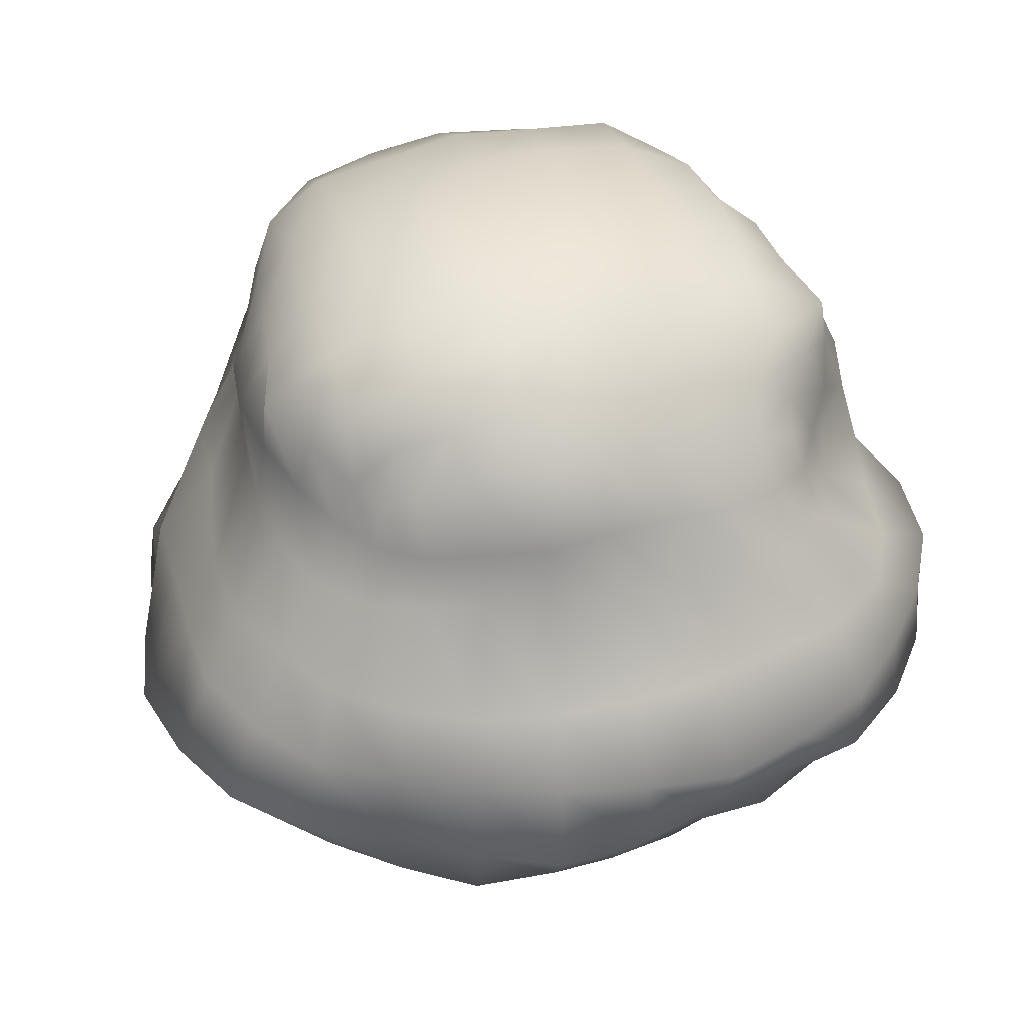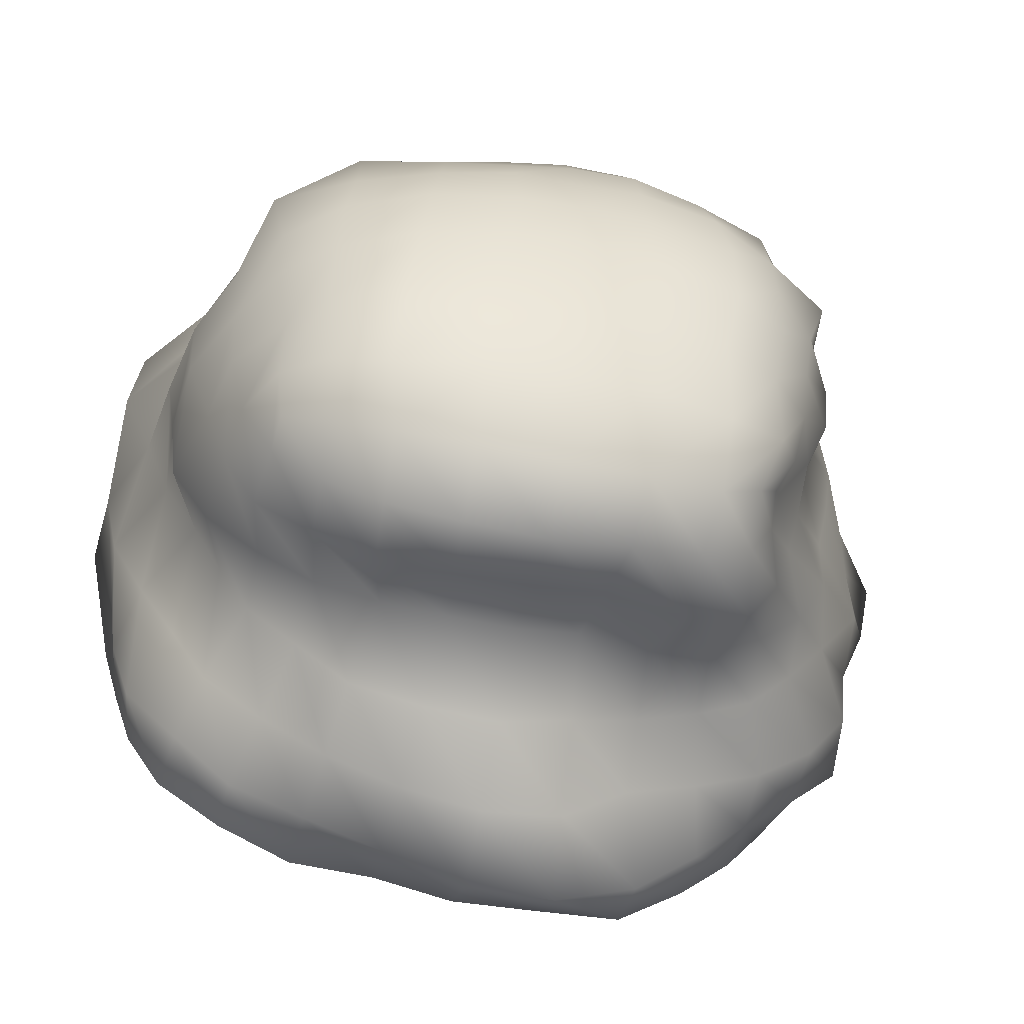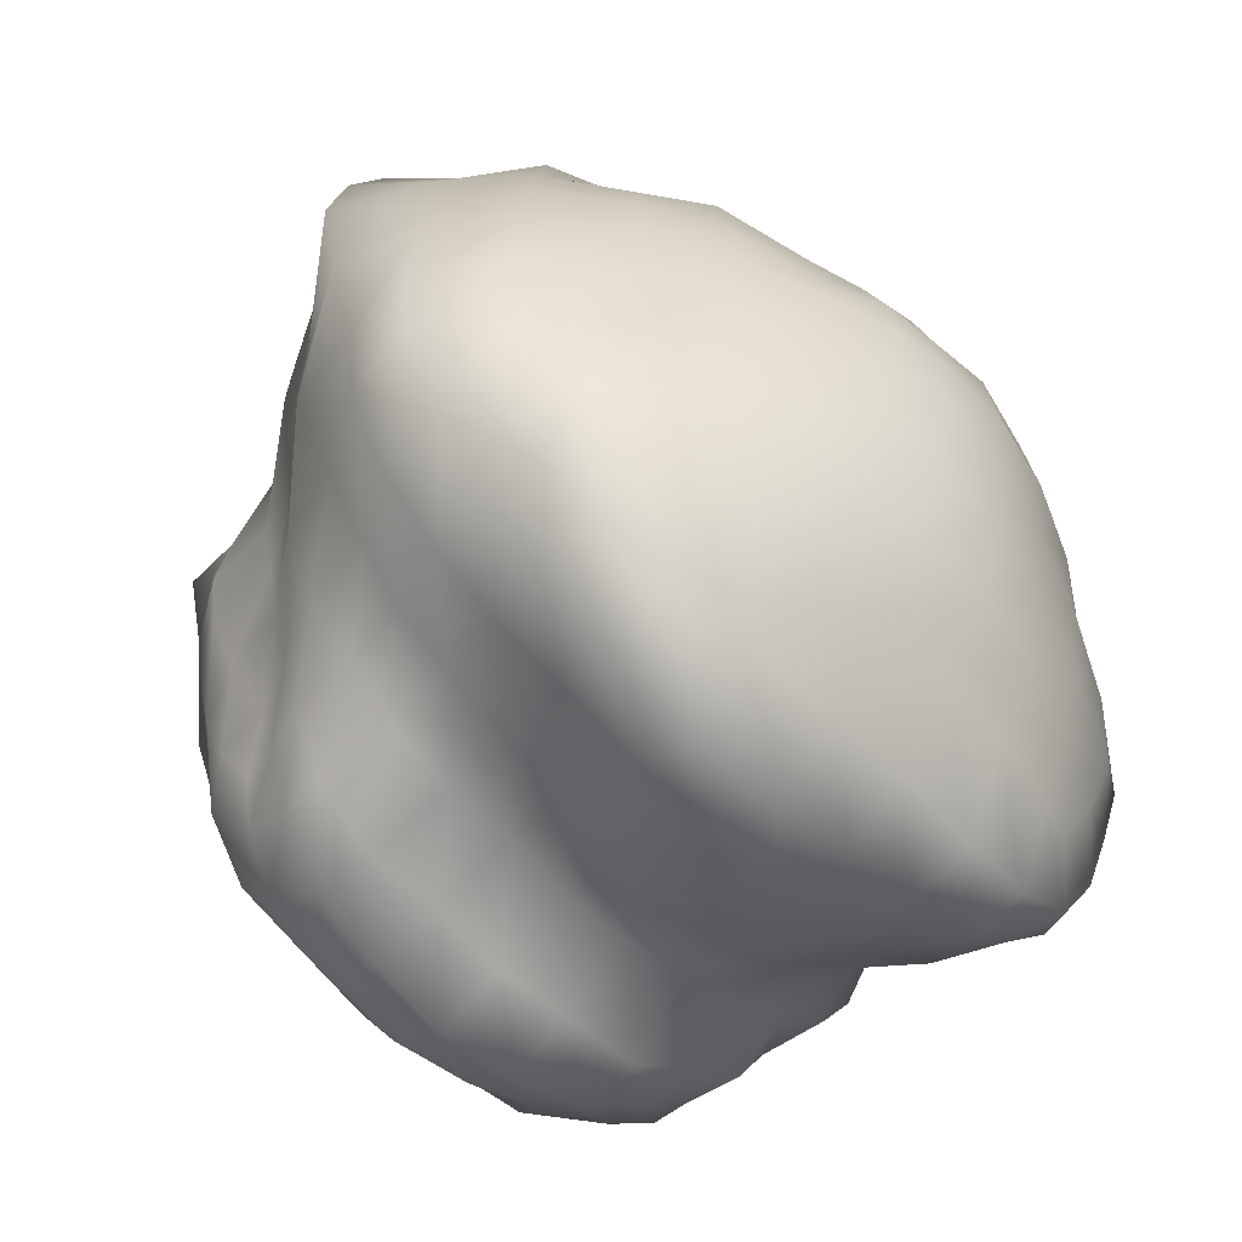
<metadata>
{"format":"obj","ext":"obj","renderer":"f3d","projection":"perspective","resolution":1024,"background":"white","views":[{"elev":42.4,"azim":-16.6,"up":"+Y"},{"elev":-56.1,"azim":167.5,"up":"+Z"},{"elev":-58.5,"azim":-44.9,"up":"+Z"}]}
</metadata>
<code>
o Boulder_BounderMesh
v 1.132 1.009 -1.131
v 1.191 -1.012 -1.19
v 0.9435 0.9973 0.9427
v 1.019 -1.002 1.019
v -0.9824 0.9996 -0.9834
v -1.18 -1.012 -1.18
v -0.8966 0.9943 0.8961
v -0.9581 -0.9978 0.9577
v -1.263 -1.085 -0.9761
v -1.155 -1.145 -0.6052
v -1.18 -1.197 -0.3066
v -1.211 -1.219 -0.000439
v -1.183 -1.199 0.303
v -1.124 -1.146 0.5853
v -1.011 -1.067 0.793
v 0.9921 -1.084 -1.275
v 0.6632 -1.154 -1.28
v 0.329 -1.203 -1.279
v -0.000128 -1.222 -1.284
v -0.3431 -1.21 -1.34
v -0.6739 -1.158 -1.302
v -0.9819 -1.085 -1.258
v 1.143 0.8415 -1.142
v 1.172 0.5946 -1.173
v 1.115 0.3053 -1.115
v 1.111 0.000455 -1.111
v 1.241 -0.3082 -1.242
v 1.314 -0.601 -1.318
v 1.348 -0.8516 -1.348
v -1.15 -0.8435 1.152
v -1.29 -0.5978 1.289
v -1.406 -0.3103 1.409
v -1.335 -0.001593 1.332
v -1.222 0.3097 1.224
v -1.014 0.5905 1.016
v -0.9434 0.8319 0.9451
v 0.991 0.8342 0.9922
v 1.064 0.5911 1.064
v 1.281 0.3091 1.279
v 1.362 -0.001139 1.365
v 1.391 -0.3101 1.392
v 1.243 -0.596 1.24
v 1.105 -0.8396 1.104
v -1.007 0.8364 -1.024
v -1.094 0.5917 -1.09
v -1.092 0.3052 -1.094
v -1.14 0.000386 -1.143
v -1.252 -0.309 -1.248
v -1.263 -0.5995 -1.263
v -1.251 -0.8467 -1.253
v 0.7754 1.066 0.9751
v 0.5352 1.138 1.014
v 0.2679 1.19 1.038
v -4.7e-05 1.212 1.086
v -0.2743 1.192 1.071
v -0.5243 1.138 1.004
v -0.7491 1.064 0.949
v 1.17 1.078 -0.9191
v 1.169 1.148 -0.6171
v 1.236 1.202 -0.3188
v 1.243 1.221 -0.001723
v 1.307 1.207 0.3414
v 1.138 1.146 0.5853
v 0.9985 1.067 0.776
v -0.7624 -1.064 0.9674
v -0.5225 -1.136 0.9972
v -0.2692 -1.19 1.049
v -0.00043 -1.208 1.033
v 0.2628 -1.19 1.026
v 0.5257 -1.138 1.011
v 0.7873 -1.065 0.9908
v -0.9893 1.066 0.7751
v -1.122 1.146 0.578
v -1.263 1.203 0.3238
v -1.171 1.218 0.000486
v -1.13 1.197 -0.2926
v -1.107 1.145 -0.5783
v -1.062 1.07 -0.8277
v -0.8854 1.074 -1.123
v -0.6871 1.157 -1.321
v -0.3533 1.211 -1.382
v -0.000243 1.233 -1.424
v 0.3535 1.212 -1.383
v 0.6788 1.157 -1.317
v 0.9539 1.081 -1.226
v 1.077 -1.071 0.8386
v 1.119 -1.143 0.5666
v 1.205 -1.199 0.2992
v 1.257 -1.22 -0.009035
v 1.333 -1.208 -0.3431
v 1.361 -1.16 -0.6992
v 1.281 -1.084 -0.9973
v 0.9843 1.233 -0.9842
v 0.7409 1.351 -1.11
v 0.3551 1.41 -1.076
v -0.000603 1.435 -1.096
v -0.3434 1.406 -1.042
v -0.6949 1.342 -1.043
v -0.9547 1.229 -0.9464
v 1.019 1.34 -0.6761
v 0.719 1.474 -0.7156
v 0.3419 1.543 -0.6924
v 8.3e-05 1.564 -0.6707
v -0.3391 1.543 -0.6863
v -0.6664 1.464 -0.6685
v -0.9238 1.331 -0.6218
v 1.013 1.403 -0.3345
v 0.6748 1.542 -0.3313
v 0.2979 1.608 -0.3005
v -0.001514 1.625 -0.2823
v -0.3343 1.625 -0.3341
v -0.7181 1.549 -0.3538
v -0.9656 1.399 -0.3183
v 1.002 1.424 -0.001252
v 0.6444 1.562 0.001991
v 0.2725 1.627 0.001345
v -0.000539 1.643 -0.001062
v -0.3 1.638 0.00177
v -0.7114 1.574 0.002517
v -0.9622 1.42 -0.000359
v 0.9629 1.397 0.3115
v 0.6048 1.528 0.2935
v 0.2801 1.605 0.2846
v 0.000199 1.62 0.255
v -0.2953 1.612 0.3028
v -0.6639 1.539 0.3291
v -0.9594 1.398 0.3147
v 0.9486 1.334 0.6495
v 0.5768 1.449 0.5664
v 0.2665 1.517 0.5353
v -8e-05 1.547 0.5615
v -0.2973 1.531 0.6156
v -0.6201 1.458 0.6274
v -0.9598 1.334 0.6539
v 0.8173 1.217 0.8143
v 0.5419 1.319 0.8095
v 0.2712 1.385 0.829
v 0.001045 1.411 0.8673
v -0.2914 1.393 0.9087
v -0.5718 1.324 0.869
v -0.786 1.214 0.7727
v 0.881 -0.8656 1.251
v 0.9821 -0.6094 1.441
v 1.091 -0.316 1.627
v 1.094 -0.00065 1.63
v 0.9998 0.3139 1.478
v 0.8633 0.6046 1.254
v 0.7996 0.8598 1.128
v 0.6076 -0.9122 1.336
v 0.6807 -0.6367 1.584
v 0.7166 -0.3254 1.697
v 0.7545 -0.000613 1.8
v 0.6677 0.3234 1.564
v 0.5924 0.63 1.354
v 0.5563 0.9066 1.219
v 0.316 -0.9517 1.405
v 0.3294 -0.6561 1.586
v 0.3621 -0.3364 1.782
v 0.3868 0.000199 1.924
v 0.3403 0.3359 1.654
v 0.2918 0.6519 1.355
v 0.2806 0.9435 1.245
v 0.004151 -0.9678 1.442
v -0.003836 -0.6676 1.664
v -0.000206 -0.3429 1.887
v 0.000774 -0.000266 1.881
v -0.003046 0.342 1.682
v 0.001758 0.661 1.324
v -0.000235 0.959 1.278
v -0.3133 -0.9514 1.407
v -0.3545 -0.659 1.692
v -0.3869 -0.3386 1.915
v -0.3658 -0.000396 1.803
v -0.3465 0.3383 1.663
v -0.2674 0.6493 1.249
v -0.292 0.9448 1.294
v -0.6048 -0.9114 1.325
v -0.7195 -0.6386 1.682
v -0.7397 -0.3267 1.761
v -0.708 -0.001038 1.678
v -0.6761 0.3276 1.587
v -0.5326 0.6262 1.202
v -0.5516 0.9055 1.2
v -0.8946 -0.8668 1.268
v -1.022 -0.6107 1.503
v -1.058 -0.3147 1.57
v -1.026 -0.001956 1.515
v -0.9671 0.315 1.426
v -0.7913 0.6018 1.141
v -0.778 0.858 1.096
v -1.337 -0.8719 0.945
v -1.484 -0.6095 1.009
v -1.697 -0.3163 1.139
v -1.551 -0.002198 1.045
v -1.384 0.3125 0.9415
v -1.203 0.6042 0.8361
v -1.078 0.8578 0.7695
v -1.414 -0.9161 0.6464
v -1.633 -0.6366 0.7003
v -1.865 -0.3278 0.7765
v -1.692 -0.001497 0.7172
v -1.536 0.3245 0.6558
v -1.29 0.6284 0.5665
v -1.189 0.905 0.5484
v -1.494 -0.9539 0.336
v -1.67 -0.6588 0.3487
v -1.952 -0.3388 0.3886
v -1.709 -0.001531 0.3571
v -1.549 0.3334 0.3259
v -1.32 0.6508 0.2842
v -1.278 0.9438 0.2868
v -1.528 -0.9683 -0.002085
v -1.751 -0.6711 0.000263
v -1.876 -0.3429 4e-06
v -1.698 -0.001497 0.006334
v -1.501 0.337 0.008335
v -1.315 0.6607 0.003386
v -1.318 0.9599 -4.3e-05
v -1.542 -0.9541 -0.3472
v -1.795 -0.6626 -0.3689
v -1.748 -0.3376 -0.3549
v -1.704 0.000411 -0.3511
v -1.439 0.3315 -0.2963
v -1.267 0.6503 -0.2717
v -1.29 0.9451 -0.2896
v -1.477 -0.9155 -0.6765
v -1.742 -0.6392 -0.739
v -1.702 -0.3256 -0.7184
v -1.513 -0.000975 -0.6435
v -1.43 0.3228 -0.6164
v -1.227 0.6271 -0.5441
v -1.194 0.9066 -0.5527
v -1.417 -0.8719 -0.9966
v -1.503 -0.6117 -1.023
v -1.512 -0.3141 -1.02
v -1.333 -0.000766 -0.9059
v -1.296 0.3112 -0.887
v -1.169 0.6023 -0.812
v -1.052 0.8594 -0.7772
v -0.9344 -1.229 -0.9322
v -0.6708 -1.339 -1.003
v -0.3198 -1.398 -0.9841
v 0.000472 -1.424 -1.012
v 0.3369 -1.404 -1.022
v 0.6704 -1.338 -1.008
v 0.9923 -1.233 -0.9921
v -0.9458 -1.333 -0.6269
v -0.6117 -1.456 -0.6084
v -0.2988 -1.53 -0.6055
v -0.001652 -1.561 -0.6304
v 0.32 -1.539 -0.6488
v 0.6379 -1.46 -0.6381
v 0.9862 -1.336 -0.657
v -0.8715 -1.388 -0.2897
v -0.5252 -1.516 -0.2588
v -0.2424 -1.59 -0.247
v -0.002664 -1.628 -0.2726
v 0.3014 -1.613 -0.3028
v 0.6037 -1.527 -0.2987
v 0.9514 -1.396 -0.3151
v -0.8456 -1.408 -0.002027
v -0.499 -1.536 -0.000729
v -0.2403 -1.615 0.000995
v -0.005018 -1.65 0.00272
v 0.3035 -1.643 0.004437
v 0.6373 -1.56 0.002311
v 0.9508 -1.42 0.003279
v -0.843 -1.386 0.2743
v -0.4653 -1.504 0.22
v -0.2428 -1.59 0.2444
v -0.000618 -1.616 0.2427
v 0.2932 -1.613 0.316
v 0.6049 -1.53 0.3063
v 0.9146 -1.395 0.3114
v -0.8627 -1.326 0.583
v -0.4935 -1.438 0.4998
v -0.2368 -1.509 0.4923
v -0.008202 -1.538 0.519
v 0.2542 -1.517 0.5393
v 0.5444 -1.446 0.5571
v 0.7906 -1.316 0.5184
v -0.7879 -1.214 0.7866
v -0.5003 -1.312 0.7447
v -0.244 -1.379 0.7583
v -0.001623 -1.399 0.7442
v 0.2399 -1.376 0.7394
v 0.4828 -1.31 0.7193
v 0.7672 -1.213 0.7691
v 1.514 -0.8763 -1.053
v 1.557 -0.6131 -1.059
v 1.406 -0.3147 -0.956
v 1.254 -0.000215 -0.8607
v 1.358 0.311 -0.9281
v 1.323 0.6069 -0.9082
v 1.289 0.8669 -0.9091
v 1.606 -0.9225 -0.7172
v 1.658 -0.6385 -0.7137
v 1.577 -0.3258 -0.67
v 1.387 -0.000328 -0.5978
v 1.531 0.3236 -0.6558
v 1.424 0.6321 -0.6208
v 1.364 0.9132 -0.6262
v 1.694 -0.9621 -0.3652
v 1.707 -0.661 -0.3577
v 1.738 -0.3366 -0.3559
v 1.548 -0.000145 -0.3205
v 1.571 0.3349 -0.3224
v 1.538 0.6561 -0.3206
v 1.391 0.95 -0.3171
v 1.65 -0.9744 0.003933
v 1.834 -0.6729 -0.000299
v 1.812 -0.3419 -0.00144
v 1.668 -0.000131 0.001826
v 1.619 0.3397 0.004021
v 1.554 0.6662 0.002443
v 1.419 0.965 -0.002711
v 1.564 -0.9562 0.3488
v 1.763 -0.6617 0.3664
v 1.795 -0.3373 0.3663
v 1.813 0.000958 0.3572
v 1.559 0.3329 0.3295
v 1.47 0.655 0.3129
v 1.361 0.9486 0.3007
v 1.427 -0.9142 0.6424
v 1.637 -0.6367 0.6998
v 1.783 -0.3268 0.7449
v 1.774 0.000601 0.7384
v 1.481 0.3205 0.6401
v 1.27 0.6271 0.5513
v 1.252 0.9084 0.5715
v 1.31 -0.8679 0.9238
v 1.442 -0.6083 0.9777
v 1.622 -0.3154 1.09
v 1.597 -0.000555 1.076
v 1.432 0.312 0.9725
v 1.175 0.601 0.8109
v 1.11 0.8594 0.7898
v -1.026 -0.874 -1.468
v -1.027 -0.6129 -1.513
v -0.9526 -0.3153 -1.395
v -0.8849 0.000406 -1.295
v -0.8616 0.3101 -1.259
v -0.9443 0.6052 -1.368
v -0.8916 0.8654 -1.258
v -0.7429 -0.9243 -1.652
v -0.7485 -0.6398 -1.757
v -0.6434 -0.3279 -1.502
v -0.6093 0.000723 -1.409
v -0.5815 0.3218 -1.336
v -0.6494 0.632 -1.498
v -0.6559 0.9149 -1.437
v -0.3653 -0.9574 -1.648
v -0.3898 -0.6644 -1.887
v -0.3552 -0.3348 -1.727
v -0.3142 0.000358 -1.492
v -0.2778 0.3337 -1.323
v -0.3076 0.6567 -1.46
v -0.3425 0.9545 -1.536
v -0.001796 -0.9725 -1.657
v -0.000421 -0.6742 -1.882
v -0.001482 -0.3401 -1.775
v -0.003118 0.00093 -1.589
v 0.007032 0.3388 -1.377
v 0.004044 0.6675 -1.517
v -0.001622 0.9713 -1.613
v 0.3557 -0.9566 -1.605
v 0.3655 -0.6629 -1.757
v 0.3517 -0.3368 -1.713
v 0.3263 0.000418 -1.573
v 0.2951 0.3339 -1.365
v 0.3253 0.6582 -1.519
v 0.3481 0.9558 -1.577
v 0.7314 -0.9243 -1.633
v 0.7142 -0.639 -1.66
v 0.6799 -0.3273 -1.599
v 0.6459 0.00118 -1.504
v 0.5817 0.3226 -1.336
v 0.654 0.634 -1.514
v 0.6714 0.9171 -1.486
v 1.062 -0.8773 -1.526
v 1.055 -0.6133 -1.554
v 0.973 -0.3159 -1.441
v 0.8896 0.000162 -1.299
v 0.8656 0.3107 -1.263
v 0.9143 0.6078 -1.334
v 0.9338 0.8686 -1.327
f 93 94 101 100
f 94 95 102 101
f 95 96 103 102
f 96 97 104 103
f 97 98 105 104
f 98 99 106 105
f 100 101 108 107
f 101 102 109 108
f 102 103 110 109
f 103 104 111 110
f 104 105 112 111
f 105 106 113 112
f 107 108 115 114
f 108 109 116 115
f 109 110 117 116
f 110 111 118 117
f 111 112 119 118
f 112 113 120 119
f 114 115 122 121
f 115 116 123 122
f 116 117 124 123
f 117 118 125 124
f 118 119 126 125
f 119 120 127 126
f 121 122 129 128
f 122 123 130 129
f 123 124 131 130
f 124 125 132 131
f 125 126 133 132
f 126 127 134 133
f 128 129 136 135
f 129 130 137 136
f 130 131 138 137
f 131 132 139 138
f 132 133 140 139
f 133 134 141 140
f 1 85 93 58
f 85 84 94 93
f 84 83 95 94
f 83 82 96 95
f 82 81 97 96
f 81 80 98 97
f 80 79 99 98
f 79 5 78 99
f 99 78 77 106
f 106 77 76 113
f 113 76 75 120
f 120 75 74 127
f 127 74 73 134
f 134 73 72 141
f 141 72 7 57
f 140 141 57 56
f 139 140 56 55
f 138 139 55 54
f 137 138 54 53
f 136 137 53 52
f 135 136 52 51
f 64 135 51 3
f 63 128 135 64
f 62 121 128 63
f 61 114 121 62
f 60 107 114 61
f 59 100 107 60
f 58 93 100 59
f 142 143 150 149
f 143 144 151 150
f 144 145 152 151
f 145 146 153 152
f 146 147 154 153
f 147 148 155 154
f 149 150 157 156
f 150 151 158 157
f 151 152 159 158
f 152 153 160 159
f 153 154 161 160
f 154 155 162 161
f 156 157 164 163
f 157 158 165 164
f 158 159 166 165
f 159 160 167 166
f 160 161 168 167
f 161 162 169 168
f 163 164 171 170
f 164 165 172 171
f 165 166 173 172
f 166 167 174 173
f 167 168 175 174
f 168 169 176 175
f 170 171 178 177
f 171 172 179 178
f 172 173 180 179
f 173 174 181 180
f 174 175 182 181
f 175 176 183 182
f 177 178 185 184
f 178 179 186 185
f 179 180 187 186
f 180 181 188 187
f 181 182 189 188
f 182 183 190 189
f 4 43 142 71
f 43 42 143 142
f 42 41 144 143
f 41 40 145 144
f 40 39 146 145
f 39 38 147 146
f 38 37 148 147
f 37 3 51 148
f 148 51 52 155
f 155 52 53 162
f 162 53 54 169
f 169 54 55 176
f 176 55 56 183
f 183 56 57 190
f 190 57 7 36
f 189 190 36 35
f 188 189 35 34
f 187 188 34 33
f 186 187 33 32
f 185 186 32 31
f 184 185 31 30
f 65 184 30 8
f 66 177 184 65
f 67 170 177 66
f 68 163 170 67
f 69 156 163 68
f 70 149 156 69
f 71 142 149 70
f 191 192 199 198
f 192 193 200 199
f 193 194 201 200
f 194 195 202 201
f 195 196 203 202
f 196 197 204 203
f 198 199 206 205
f 199 200 207 206
f 200 201 208 207
f 201 202 209 208
f 202 203 210 209
f 203 204 211 210
f 205 206 213 212
f 206 207 214 213
f 207 208 215 214
f 208 209 216 215
f 209 210 217 216
f 210 211 218 217
f 212 213 220 219
f 213 214 221 220
f 214 215 222 221
f 215 216 223 222
f 216 217 224 223
f 217 218 225 224
f 219 220 227 226
f 220 221 228 227
f 221 222 229 228
f 222 223 230 229
f 223 224 231 230
f 224 225 232 231
f 226 227 234 233
f 227 228 235 234
f 228 229 236 235
f 229 230 237 236
f 230 231 238 237
f 231 232 239 238
f 8 30 191 15
f 30 31 192 191
f 31 32 193 192
f 32 33 194 193
f 33 34 195 194
f 34 35 196 195
f 35 36 197 196
f 36 7 72 197
f 197 72 73 204
f 204 73 74 211
f 211 74 75 218
f 218 75 76 225
f 225 76 77 232
f 232 77 78 239
f 239 78 5 44
f 238 239 44 45
f 237 238 45 46
f 236 237 46 47
f 235 236 47 48
f 234 235 48 49
f 233 234 49 50
f 9 233 50 6
f 10 226 233 9
f 11 219 226 10
f 12 212 219 11
f 13 205 212 12
f 14 198 205 13
f 15 191 198 14
f 240 241 248 247
f 241 242 249 248
f 242 243 250 249
f 243 244 251 250
f 244 245 252 251
f 245 246 253 252
f 247 248 255 254
f 248 249 256 255
f 249 250 257 256
f 250 251 258 257
f 251 252 259 258
f 252 253 260 259
f 254 255 262 261
f 255 256 263 262
f 256 257 264 263
f 257 258 265 264
f 258 259 266 265
f 259 260 267 266
f 261 262 269 268
f 262 263 270 269
f 263 264 271 270
f 264 265 272 271
f 265 266 273 272
f 266 267 274 273
f 268 269 276 275
f 269 270 277 276
f 270 271 278 277
f 271 272 279 278
f 272 273 280 279
f 273 274 281 280
f 275 276 283 282
f 276 277 284 283
f 277 278 285 284
f 278 279 286 285
f 279 280 287 286
f 280 281 288 287
f 6 22 240 9
f 22 21 241 240
f 21 20 242 241
f 20 19 243 242
f 19 18 244 243
f 18 17 245 244
f 17 16 246 245
f 16 2 92 246
f 246 92 91 253
f 253 91 90 260
f 260 90 89 267
f 267 89 88 274
f 274 88 87 281
f 281 87 86 288
f 288 86 4 71
f 287 288 71 70
f 286 287 70 69
f 285 286 69 68
f 284 285 68 67
f 283 284 67 66
f 282 283 66 65
f 15 282 65 8
f 14 275 282 15
f 13 268 275 14
f 12 261 268 13
f 11 254 261 12
f 10 247 254 11
f 9 240 247 10
f 289 290 297 296
f 290 291 298 297
f 291 292 299 298
f 292 293 300 299
f 293 294 301 300
f 294 295 302 301
f 296 297 304 303
f 297 298 305 304
f 298 299 306 305
f 299 300 307 306
f 300 301 308 307
f 301 302 309 308
f 303 304 311 310
f 304 305 312 311
f 305 306 313 312
f 306 307 314 313
f 307 308 315 314
f 308 309 316 315
f 310 311 318 317
f 311 312 319 318
f 312 313 320 319
f 313 314 321 320
f 314 315 322 321
f 315 316 323 322
f 317 318 325 324
f 318 319 326 325
f 319 320 327 326
f 320 321 328 327
f 321 322 329 328
f 322 323 330 329
f 324 325 332 331
f 325 326 333 332
f 326 327 334 333
f 327 328 335 334
f 328 329 336 335
f 329 330 337 336
f 2 29 289 92
f 29 28 290 289
f 28 27 291 290
f 27 26 292 291
f 26 25 293 292
f 25 24 294 293
f 24 23 295 294
f 23 1 58 295
f 295 58 59 302
f 302 59 60 309
f 309 60 61 316
f 316 61 62 323
f 323 62 63 330
f 330 63 64 337
f 337 64 3 37
f 336 337 37 38
f 335 336 38 39
f 334 335 39 40
f 333 334 40 41
f 332 333 41 42
f 331 332 42 43
f 86 331 43 4
f 87 324 331 86
f 88 317 324 87
f 89 310 317 88
f 90 303 310 89
f 91 296 303 90
f 92 289 296 91
f 338 339 346 345
f 339 340 347 346
f 340 341 348 347
f 341 342 349 348
f 342 343 350 349
f 343 344 351 350
f 345 346 353 352
f 346 347 354 353
f 347 348 355 354
f 348 349 356 355
f 349 350 357 356
f 350 351 358 357
f 352 353 360 359
f 353 354 361 360
f 354 355 362 361
f 355 356 363 362
f 356 357 364 363
f 357 358 365 364
f 359 360 367 366
f 360 361 368 367
f 361 362 369 368
f 362 363 370 369
f 363 364 371 370
f 364 365 372 371
f 366 367 374 373
f 367 368 375 374
f 368 369 376 375
f 369 370 377 376
f 370 371 378 377
f 371 372 379 378
f 373 374 381 380
f 374 375 382 381
f 375 376 383 382
f 376 377 384 383
f 377 378 385 384
f 378 379 386 385
f 6 50 338 22
f 50 49 339 338
f 49 48 340 339
f 48 47 341 340
f 47 46 342 341
f 46 45 343 342
f 45 44 344 343
f 44 5 79 344
f 344 79 80 351
f 351 80 81 358
f 358 81 82 365
f 365 82 83 372
f 372 83 84 379
f 379 84 85 386
f 386 85 1 23
f 385 386 23 24
f 384 385 24 25
f 383 384 25 26
f 382 383 26 27
f 381 382 27 28
f 380 381 28 29
f 16 380 29 2
f 17 373 380 16
f 18 366 373 17
f 19 359 366 18
f 20 352 359 19
f 21 345 352 20
f 22 338 345 21

</code>
